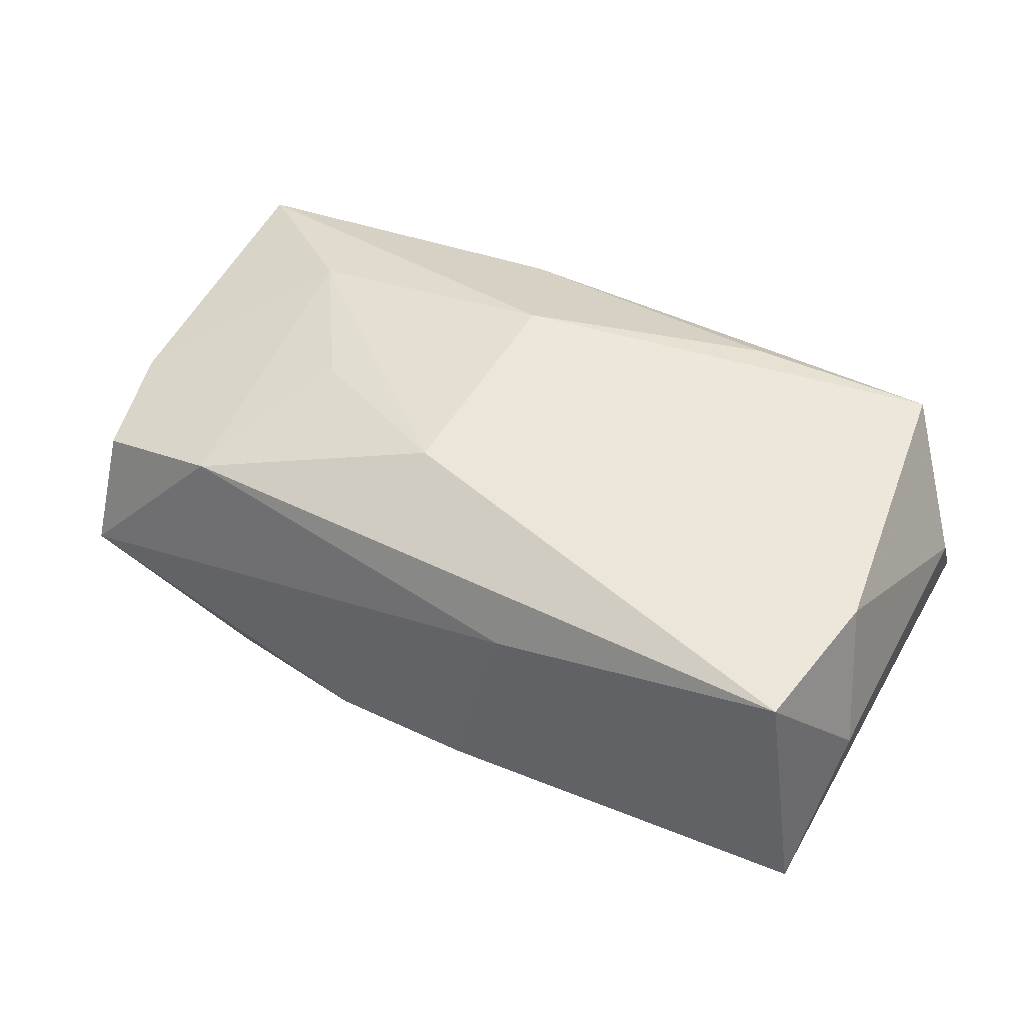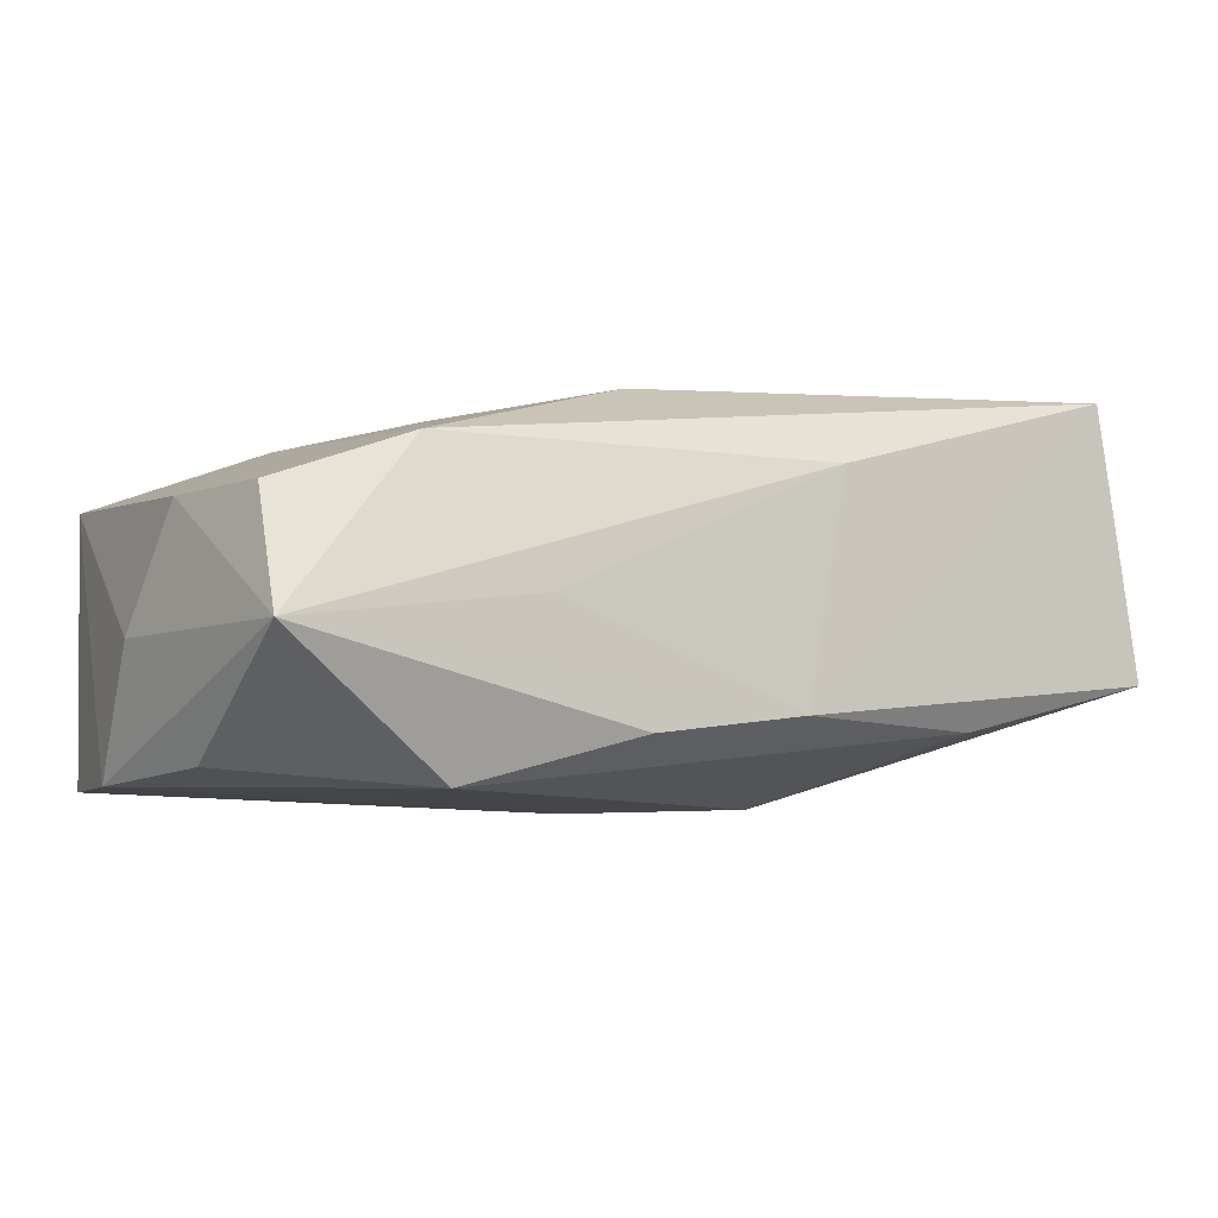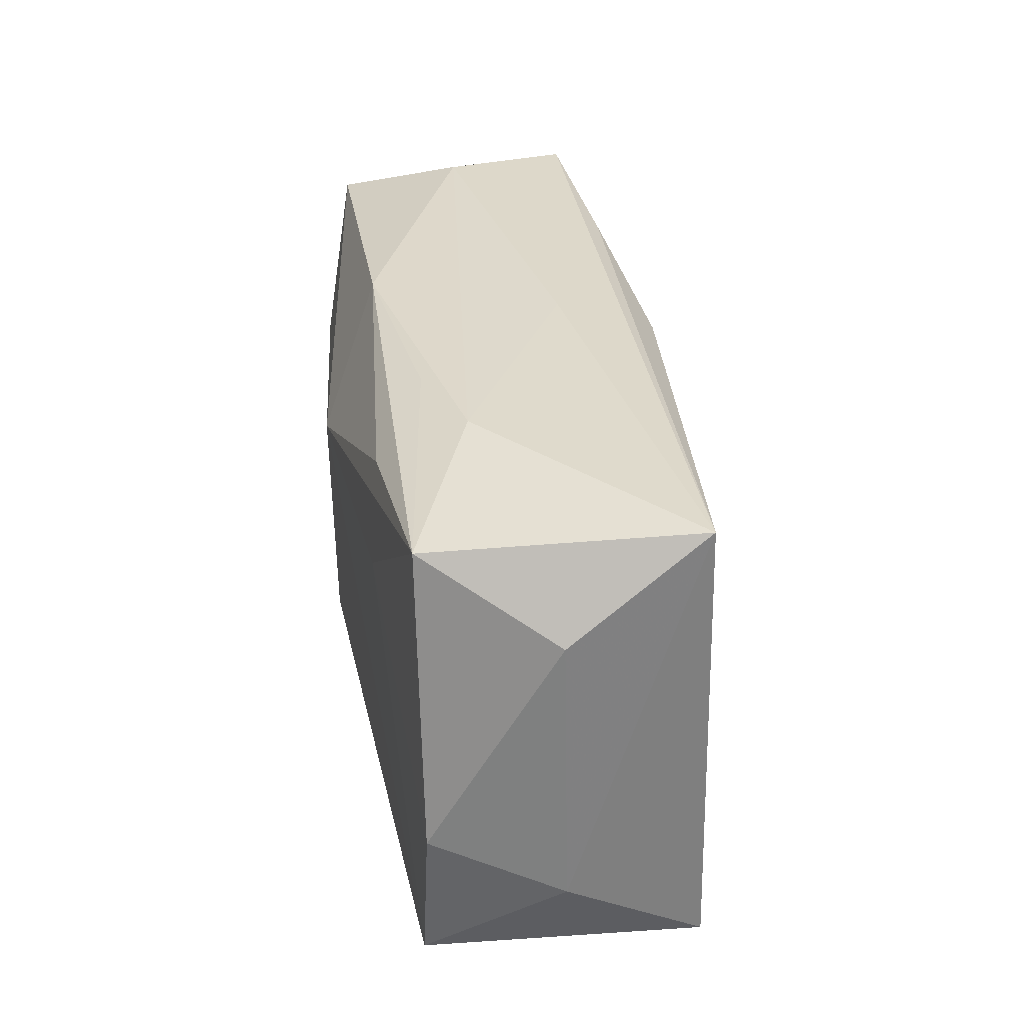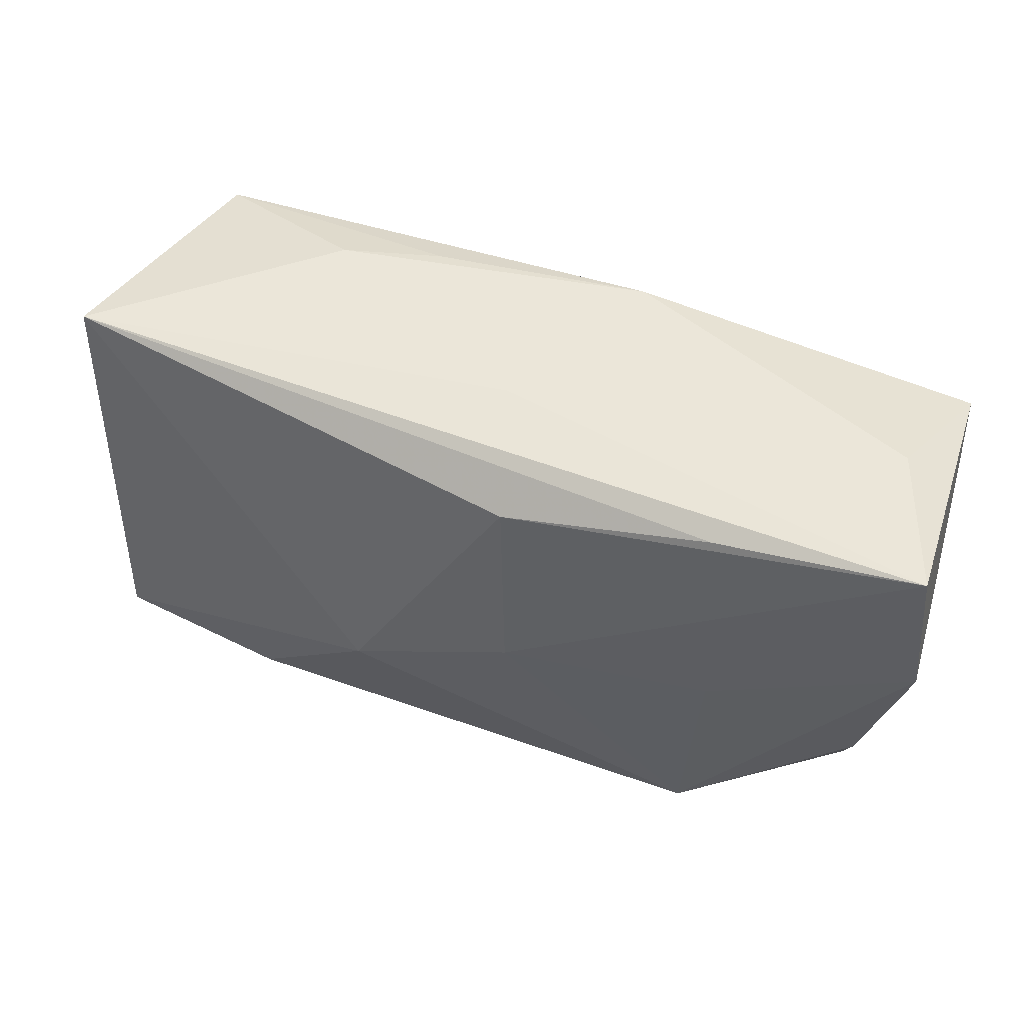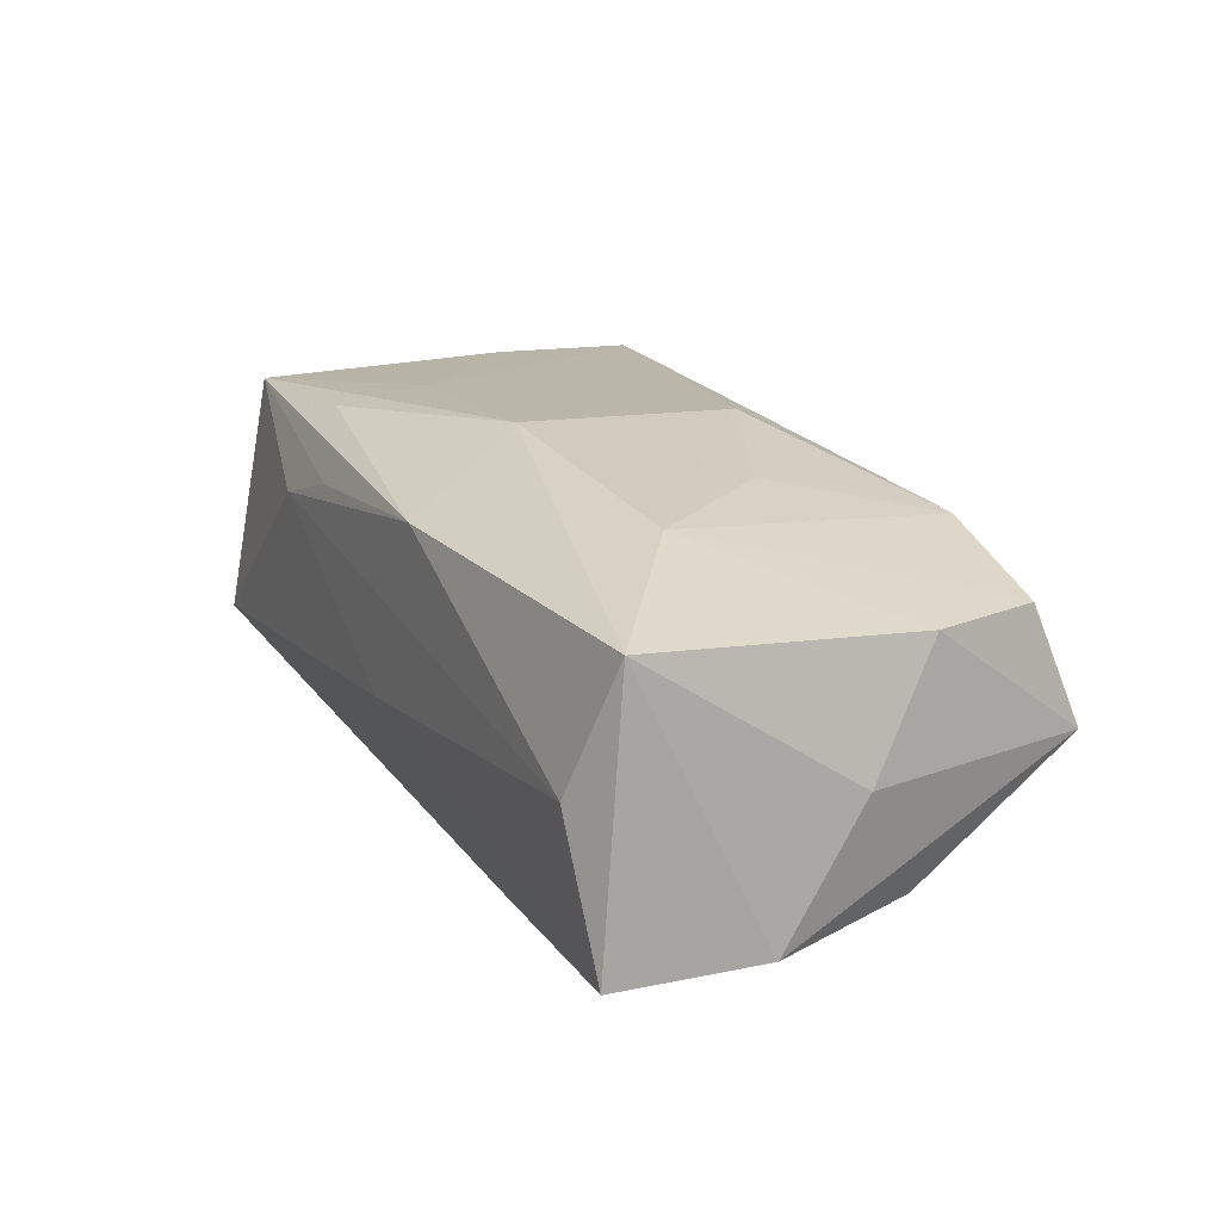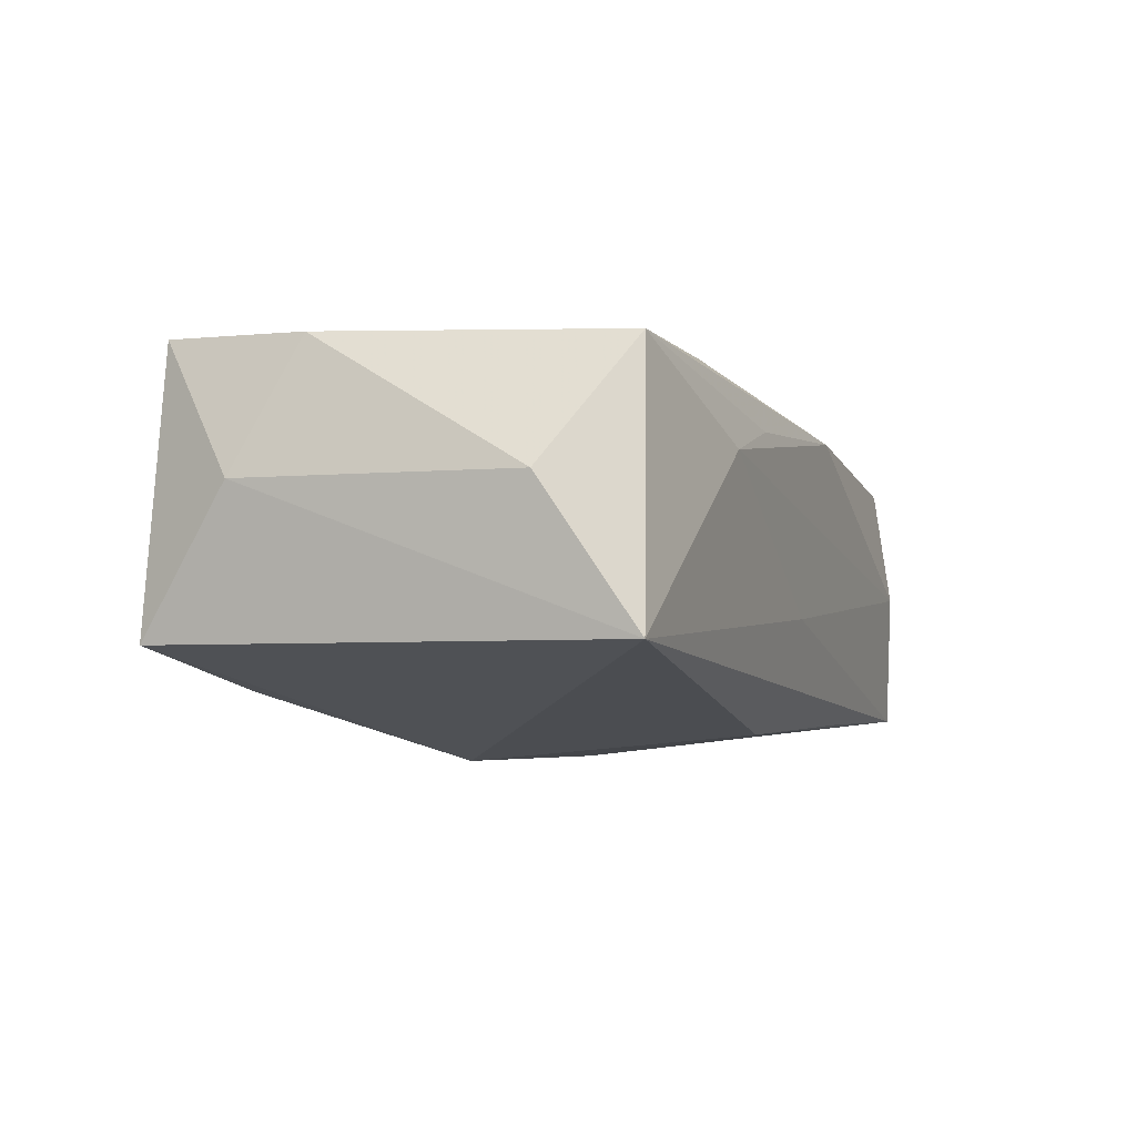
<metadata>
{"format":"obj","ext":"obj","renderer":"f3d","projection":"perspective","resolution":1024,"background":"white","views":[{"elev":50.9,"azim":30.2,"up":"+Z"},{"elev":-4.9,"azim":-25.9,"up":"+Z"},{"elev":31.7,"azim":75.4,"up":"+Y"},{"elev":48.5,"azim":-163.4,"up":"+Y"},{"elev":13.8,"azim":-116.4,"up":"+Z"},{"elev":-1.2,"azim":110.9,"up":"+Z"}]}
</metadata>
<code>
v 0.01805 0.02032 0.00799
v -0.03902 0.0178 0.007253
v 0.03602 -0.006815 0.01595
v -0.03961 -0.0002095 -0.004056
v 0.00958 0.02003 0.009967
v -0.02085 -0.01778 -0.01506
v -0.01443 -0.02095 -0.001328
v -0.009254 0.02028 0.01033
v -0.001185 0.02013 -0.004854
v -0.02234 5.773e-05 -0.01591
v -0.003576 -0.009905 0.0158
v -0.004515 0.0001689 -0.01693
v 0.009867 -0.02044 0.009428
v -0.006701 -0.0211 -0.01112
v -0.02305 -0.01744 0.01016
v -0.01767 -0.003651 0.01311
v -0.03842 0.01918 -0.01521
v 0.0219 -0.01864 -0.01065
v 0.03747 0.01947 -0.006032
v -0.00368 0.009292 0.01609
v -0.03475 -0.02079 -0.003783
v -0.026 0.00829 0.01183
v 0.03829 0.01155 0.005548
v -0.02124 0.01807 -0.01469
v 0.006017 -0.02121 -0.009662
v -0.003508 0.01547 -0.01471
v 0.0318 0.01759 0.01553
v -0.03464 -0.01645 0.00602
v 0.03449 -0.01911 0.01609
v 0.01617 0.01657 0.01517
v 0.03909 -0.01159 0.00529
v -0.03483 0.02032 -0.003163
v 0.03811 -0.01919 -0.006675
v 0.01753 0.007846 0.01609
v 0.009595 -0.00527 -0.0166
v -0.03565 -0.006088 -0.01351
v -0.03944 0.006651 -0.01485
v -0.03779 -0.006349 0.005856
f 37 10 6
f 25 33 29
f 20 11 29
f 29 34 20
f 3 34 29
f 19 33 35
f 35 26 19
f 12 26 35
f 35 6 12
f 12 6 10
f 21 4 37
f 18 33 25
f 35 33 18
f 18 6 35
f 38 21 28
f 4 21 38
f 37 4 2
f 4 38 2
f 26 12 17
f 37 2 17
f 17 2 32
f 17 10 37
f 17 12 10
f 33 19 31
f 3 29 31
f 31 29 33
f 3 31 23
f 23 31 19
f 37 6 36
f 36 21 37
f 6 21 36
f 25 21 14
f 14 21 6
f 14 18 25
f 6 18 14
f 7 21 25
f 28 21 15
f 15 29 11
f 11 16 15
f 20 2 22
f 22 11 20
f 22 16 11
f 22 2 38
f 22 15 16
f 22 38 28
f 28 15 22
f 24 19 26
f 26 17 24
f 24 17 19
f 32 1 9
f 9 1 19
f 9 17 32
f 19 17 9
f 29 15 13
f 13 15 21
f 21 7 13
f 25 29 13
f 13 7 25
f 1 5 27
f 19 1 27
f 27 23 19
f 3 23 27
f 20 34 27
f 27 30 20
f 27 34 3
f 8 1 32
f 8 5 1
f 32 2 8
f 8 27 5
f 20 30 8
f 8 2 20
f 30 27 8

</code>
